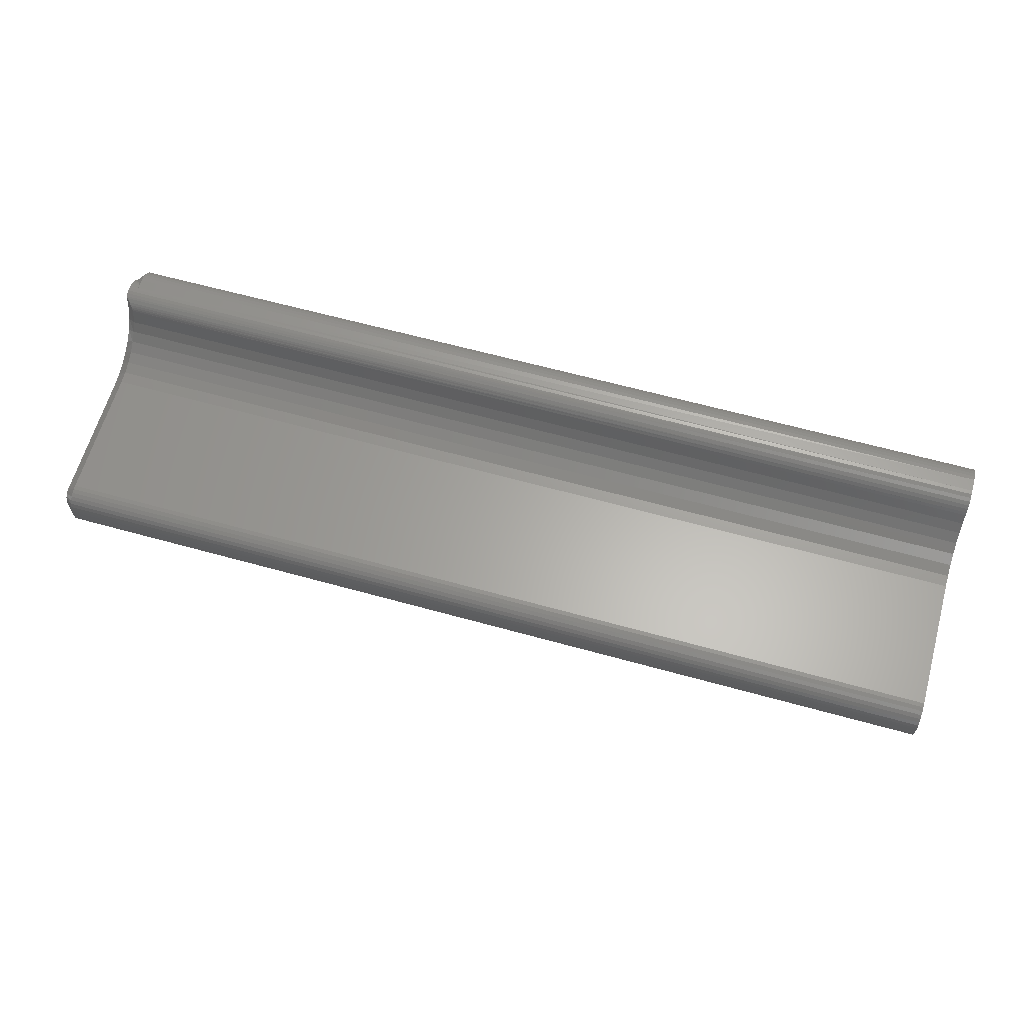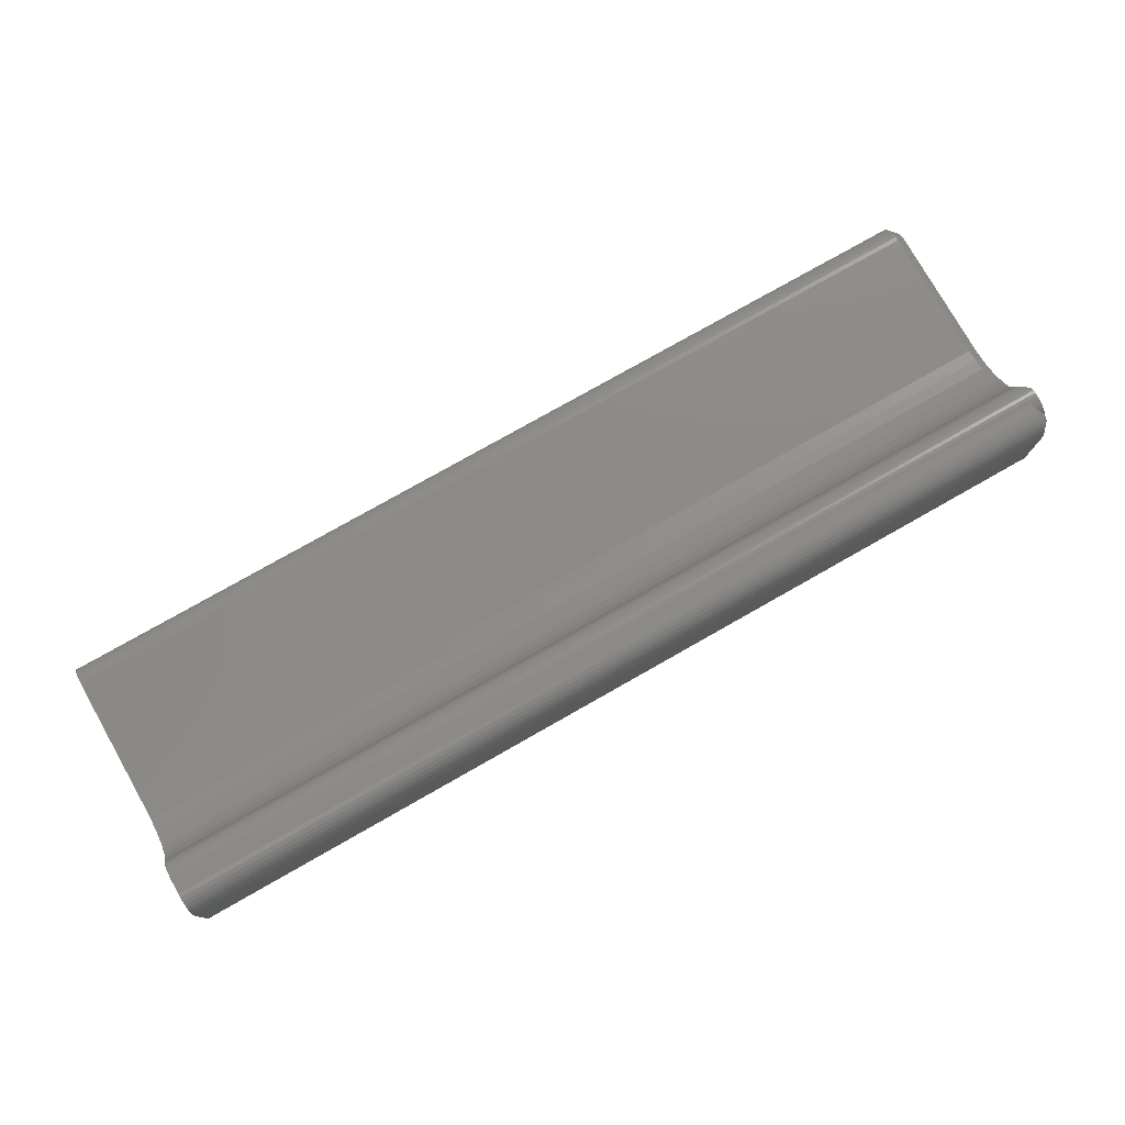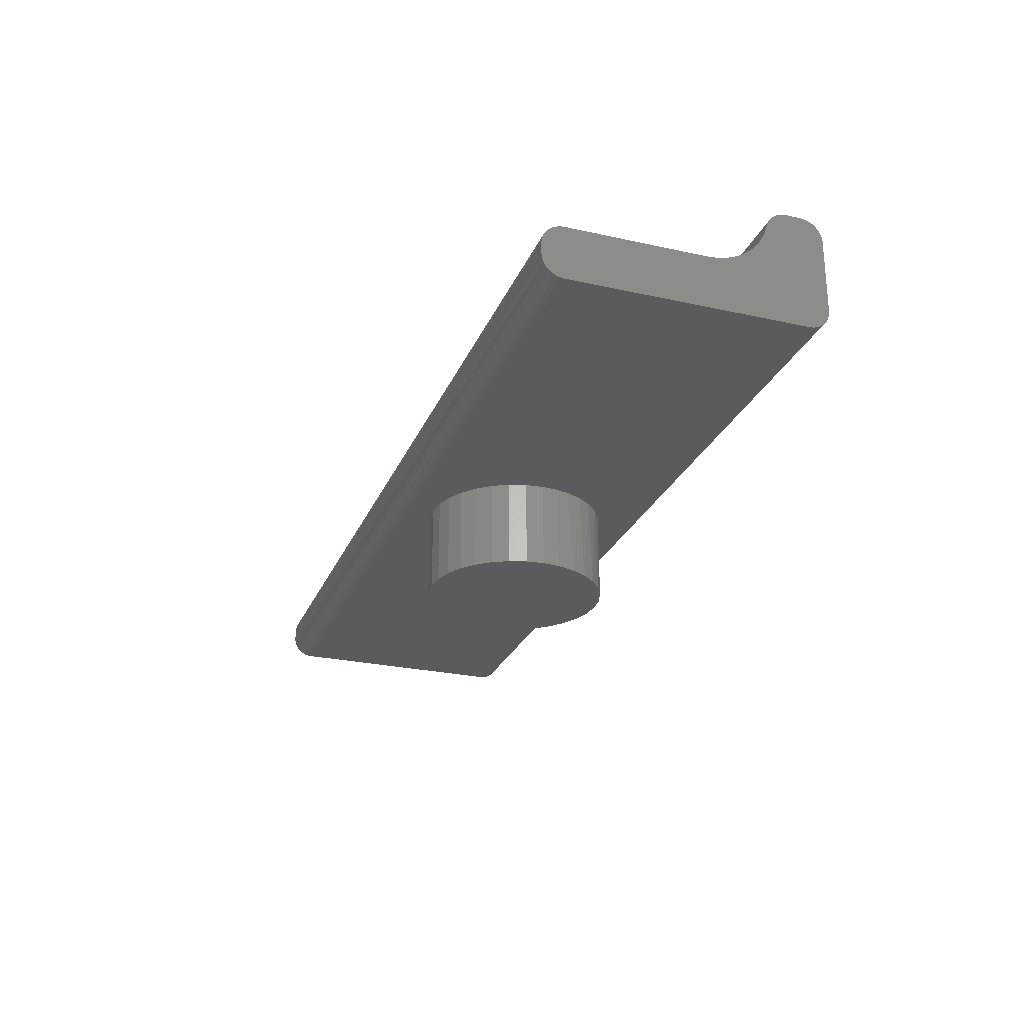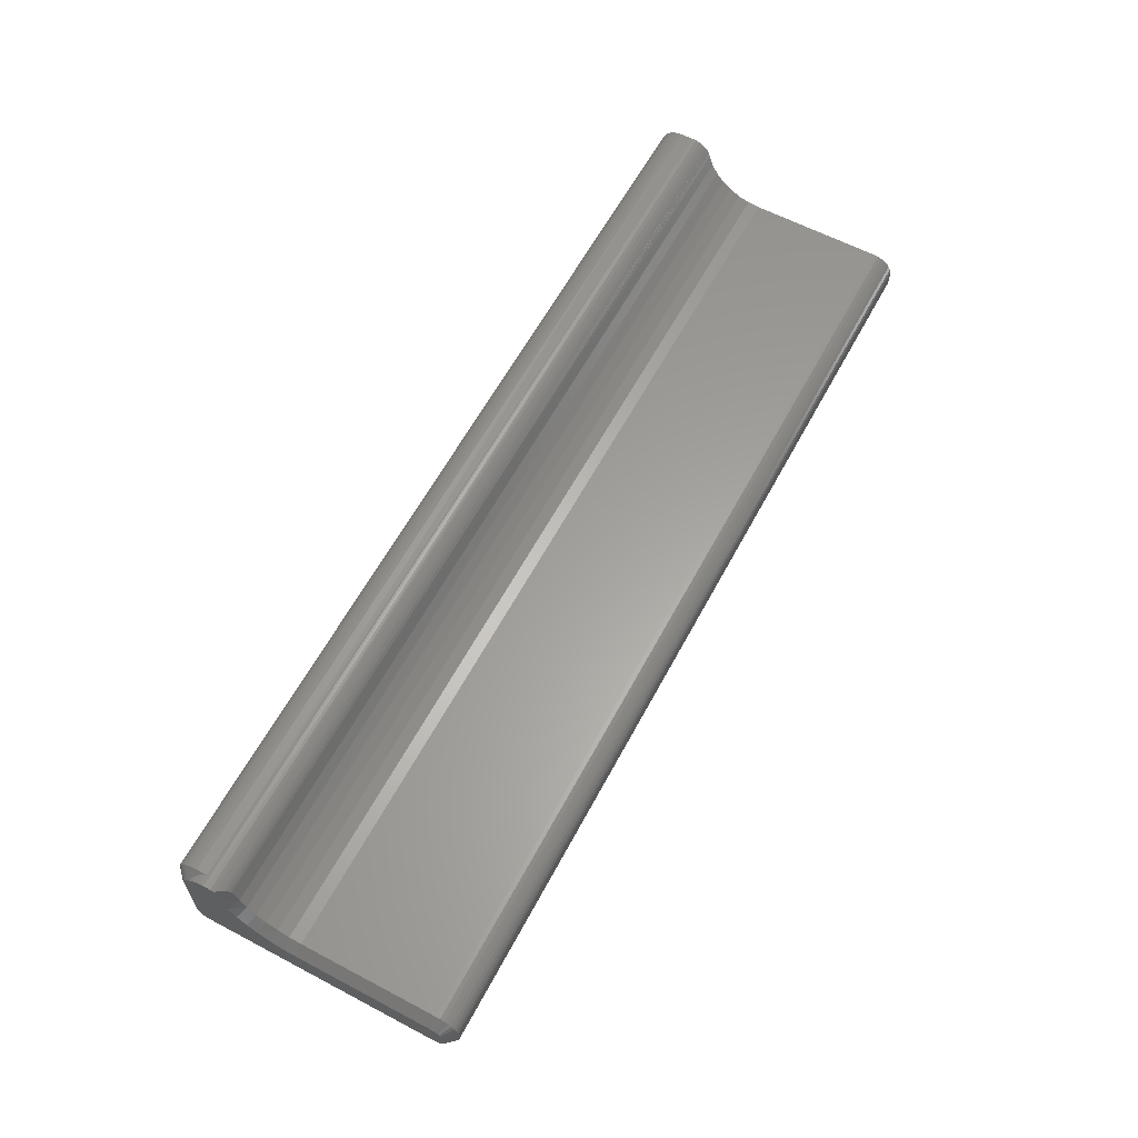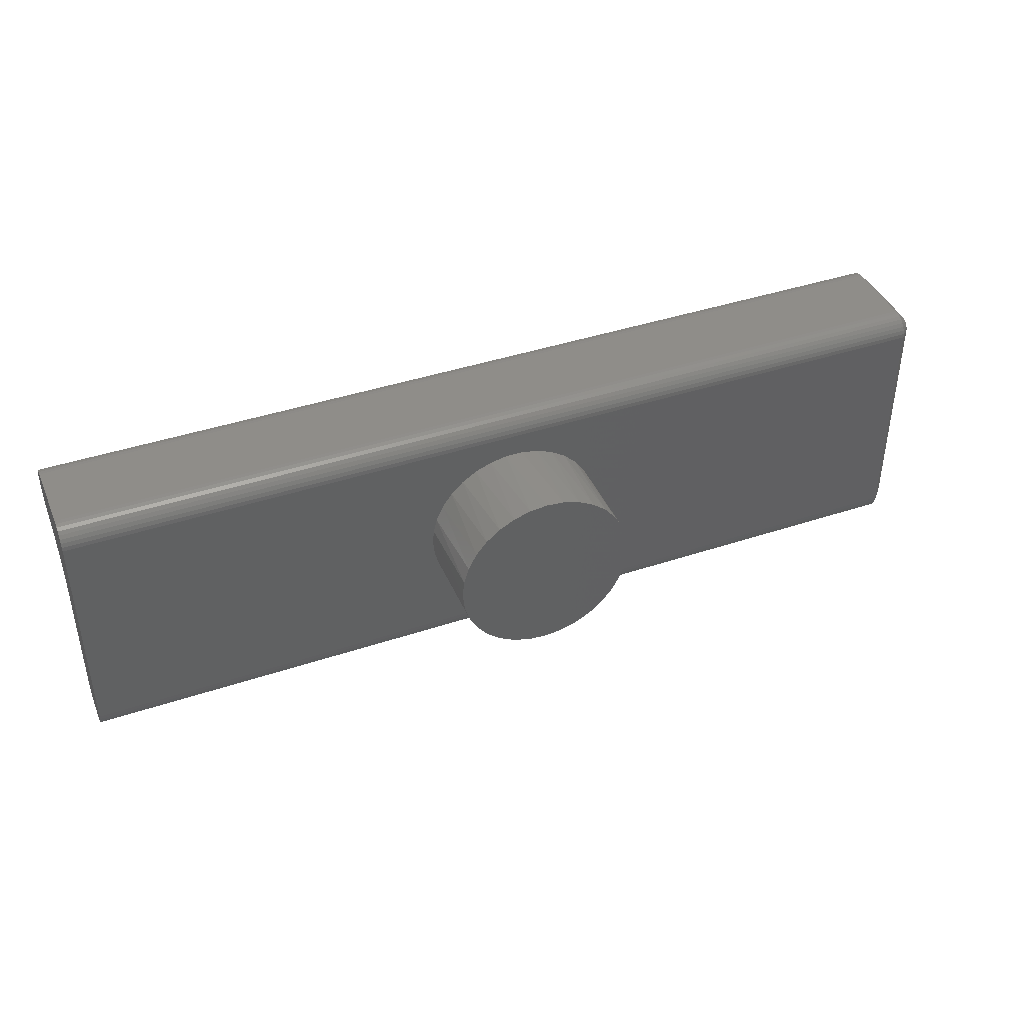
<metadata>
{"format":"stl","ext":"stl","renderer":"f3d","projection":"perspective","resolution":1024,"background":"white","views":[{"elev":62.9,"azim":-164.3,"up":"+Y"},{"elev":77.3,"azim":-29.6,"up":"+Y"},{"elev":-26.1,"azim":-109.3,"up":"+Y"},{"elev":61.4,"azim":118.2,"up":"+Y"},{"elev":41.2,"azim":-22.1,"up":"+Z"}]}
</metadata>
<code>
# stl→obj: 227 verts, 450 faces
v 0.7422 7.201e-18 0.1332
v 0.436 7.986e-18 0.146
v 0.4418 7.201e-18 0.1332
v 0.4279 8.689e-18 0.1575
v -1.962e-34 1.041e-17 0.2016
v -7.344e-18 7.201e-18 0.1332
v 0.3022 7.201e-18 0.1332
v 0.308 7.986e-18 0.146
v 0.3162 8.689e-18 0.1575
v 0.3263 9.285e-18 0.1673
v 0.3381 9.752e-18 0.1749
v 0.3512 1.007e-17 0.1801
v 0.365 1.024e-17 0.1828
v 0.3791 1.024e-17 0.1828
v 0.7422 1.041e-17 0.2016
v 0.3929 1.007e-17 0.1801
v 0.4059 9.752e-18 0.1749
v 0.4178 9.285e-18 0.1673
v 0.2993 6.481e-18 0.1215
v 0.2983 2.844e-18 0.1094
v 0.4448 6.481e-18 0.1215
v 0.4458 1.103e-17 0.1094
v 0.7422 1.283e-34 0.01562
v -1.962e-34 1.283e-34 0.01562
v 0.372 1.224e-18 0.03561
v 0.3576 1.31e-18 0.03703
v 0.3438 1.567e-18 0.04122
v 0.3311 1.985e-18 0.04804
v 0.3199 2.547e-18 0.05721
v 0.3107 3.231e-18 0.06839
v 0.3039 4.012e-18 0.08115
v 0.2997 4.859e-18 0.09498
v 0.4444 4.859e-18 0.09498
v 0.4402 4.012e-18 0.08115
v 0.4334 3.231e-18 0.06839
v 0.4242 2.547e-18 0.05721
v 0.413 1.985e-18 0.04804
v 0.4003 1.567e-18 0.04122
v 0.3864 1.31e-18 0.03703
v 0.4458 -0.07031 0.1094
v 0.4444 -0.07031 0.09498
v 0.4402 -0.07031 0.08115
v 0.4334 -0.07031 0.06839
v 0.4242 -0.07031 0.05721
v 0.413 -0.07031 0.04804
v 0.4003 -0.07031 0.04122
v 0.3864 -0.07031 0.03703
v 0.372 -0.07031 0.03561
v 0.3576 -0.07031 0.03703
v 0.3438 -0.07031 0.04122
v 0.3311 -0.07031 0.04804
v 0.3199 -0.07031 0.05721
v 0.3107 -0.07031 0.06839
v 0.3039 -0.07031 0.08115
v 0.2997 -0.07031 0.09498
v 0.2983 -0.07031 0.1094
v 0.3039 -0.07031 0.1376
v 0.3107 -0.07031 0.1504
v 0.3199 -0.07031 0.1615
v 0.3311 -0.07031 0.1707
v 0.3438 -0.07031 0.1775
v 0.3576 -0.07031 0.1817
v 0.372 -0.07031 0.1831
v 0.3864 -0.07031 0.1817
v 0.4003 -0.07031 0.1775
v 0.413 -0.07031 0.1707
v 0.4242 -0.07031 0.1615
v 0.4334 -0.07031 0.1504
v 0.4402 -0.07031 0.1376
v 0.2997 -0.07031 0.1238
v 0.4444 -0.07031 0.1238
v 0.75 0.007812 0.01562
v 0.75 0.007812 0.2016
v -2.081e-20 0.09408 0.191
v 0.75 0.09392 0.1883
v 1.838e-19 0.09383 0.1877
v 0.7422 0.09408 0.191
v 0.75 0.0924 0.1832
v 3.818e-19 0.09297 0.1845
v 0.75 0.09336 0.1857
v 0.7486 0.09164 0.1817
v 0.7422 0.08125 0.1738
v 9.753e-19 0.08433 0.175
v 0.7423 0.08269 0.1743
v -3.075e-18 0.08125 0.1738
v 0.75 0.08533 0.2057
v 0.75 0.08779 0.204
v 0.7478 0.08836 0.2035
v 0.75 0.08991 0.2019
v 0.7439 0.09233 0.1982
v 0.7448 0.09147 0.1998
v 0.75 0.09165 0.1995
v 0.75 0.09295 0.1968
v 0.743 0.09331 0.1957
v 0.75 0.09377 0.1939
v 0.75 0.09408 0.191
v 5.661e-19 0.09153 0.1816
v 0.7461 0.08971 0.1791
v 7.303e-19 0.08956 0.1789
v 0.7447 0.08823 0.1776
v 0.7438 0.08682 0.1765
v 8.683e-19 0.08713 0.1767
v 0.7431 0.08545 0.1756
v 0.7426 0.08409 0.1749
v 0.7461 0.09014 0.2016
v 0.7424 0.09386 0.1934
v 0.75 0.08036 0.2103
v 0.75 0.08328 0.2085
v 0.75 0.0819 0.2095
v 0.75 0.01053 0.2082
v 0.75 0.009379 0.2068
v 0.75 0.08444 0.2072
v 0.75 0.07594 0.1805
v 0.75 0.03477 0.01381
v 0.75 0.00852 0.01207
v 0.75 0.03424 0.01207
v 0.75 0.009379 0.01046
v 0.75 0.03338 0.01046
v 0.75 0.01053 0.009054
v 0.75 0.03223 0.009054
v 0.75 0.01194 0.007898
v 0.75 0.01355 0.00704
v 0.75 0.03495 0.01562
v 0.75 0.03495 0.1247
v 0.75 0.03592 0.1352
v 0.75 0.03876 0.1454
v 0.75 0.04339 0.1549
v 0.75 0.04964 0.1634
v 0.75 0.05733 0.1706
v 0.75 0.06619 0.1764
v 0.75 0.007991 0.2035
v 0.75 0.00852 0.2052
v 0.75 0.01194 0.2094
v 0.75 0.0787 0.2108
v 0.75 0.07697 0.2109
v 0.75 0.01711 0.2109
v 0.75 0.01529 0.2108
v 0.75 0.01355 0.2102
v 0.75 0.03082 0.007898
v 0.75 0.01529 0.006511
v 0.75 0.01711 0.006332
v 0.75 0.02566 0.006332
v 0.75 0.02747 0.006511
v 0.75 0.02921 0.00704
v 0.75 0.007991 0.01381
v -2.084e-19 0.0003287 0.205
v 0.7422 0.0003287 0.205
v -4.088e-19 0.001302 0.2082
v 0.7422 0.001302 0.2082
v -5.935e-19 0.002883 0.2111
v 0.7422 0.002883 0.2111
v -7.553e-19 0.00501 0.2137
v 0.7422 0.00501 0.2137
v -8.882e-19 0.007602 0.2159
v 0.7422 0.007602 0.2159
v -9.869e-19 0.01056 0.2174
v 0.7422 0.01056 0.2174
v -1.048e-18 0.01377 0.2184
v 0.7422 0.01377 0.2184
v -1.269e-17 0.01711 0.2188
v 0.7422 0.01711 0.2188
v -1.068e-18 0.07697 0.2188
v 0.7422 0.07697 0.2188
v -1.048e-18 0.08031 0.2184
v 0.7422 0.08031 0.2184
v -9.869e-19 0.08352 0.2174
v 0.7422 0.08352 0.2174
v -8.882e-19 0.08648 0.2159
v 0.7422 0.08648 0.2159
v -7.553e-19 0.08907 0.2137
v 0.7422 0.08907 0.2137
v -5.935e-19 0.0912 0.2111
v 0.7422 0.0912 0.2111
v -4.088e-19 0.09278 0.2082
v 0.7422 0.09278 0.2082
v -2.084e-19 0.09375 0.205
v 0.7422 0.09375 0.205
v -1.162e-17 0.09408 0.2016
v 0.7422 0.09408 0.2016
v -1.709e-18 0.05077 0.152
v 0.7422 0.04638 0.1434
v -1.176e-18 0.04638 0.1434
v 0.7422 0.04368 0.1342
v -6.008e-19 0.04368 0.1342
v 0.7422 0.04276 0.1247
v -6.81e-18 0.04276 0.1247
v 0.7422 0.05077 0.152
v -2.181e-18 0.05668 0.1595
v 0.7422 0.05668 0.1595
v -2.574e-18 0.06391 0.1658
v 0.7422 0.06391 0.1658
v -2.876e-18 0.0722 0.1707
v 0.7422 0.0722 0.1707
v 3.27e-34 0.04276 0.01562
v 0.7422 0.04276 0.01562
v 2.084e-19 0.04243 0.01229
v 0.7422 0.04243 0.01229
v 4.088e-19 0.04146 0.009079
v 0.7422 0.04146 0.009079
v 5.935e-19 0.03988 0.006122
v 0.7422 0.03988 0.006122
v 7.553e-19 0.03775 0.00353
v 0.7422 0.03775 0.00353
v 8.882e-19 0.03516 0.001402
v 0.7422 0.03516 0.001402
v 9.869e-19 0.0322 -0.0001782
v 0.7422 0.0322 -0.0001782
v 1.048e-18 0.02899 -0.001152
v 0.7422 0.02899 -0.001152
v 1.068e-18 0.02566 -0.00148
v 0.7422 0.02566 -0.00148
v 1.068e-18 0.01711 -0.00148
v 0.7422 0.01711 -0.00148
v 1.048e-18 0.01377 -0.001152
v 0.7422 0.01377 -0.001152
v 9.869e-19 0.01056 -0.0001782
v 0.7422 0.01056 -0.0001782
v 8.882e-19 0.007602 0.001402
v 0.7422 0.007602 0.001402
v 7.553e-19 0.00501 0.00353
v 0.7422 0.00501 0.00353
v 5.935e-19 0.002883 0.006122
v 0.7422 0.002883 0.006122
v 4.088e-19 0.001302 0.009079
v 0.7422 0.001302 0.009079
v 2.084e-19 0.0003287 0.01229
v 0.7422 0.0003287 0.01229
f 1 2 3
f 1 4 2
f 5 6 7
f 5 7 8
f 5 8 9
f 5 9 10
f 5 10 11
f 5 11 12
f 5 12 13
f 5 13 14
f 5 14 15
f 15 14 16
f 15 16 17
f 15 17 18
f 15 18 4
f 15 4 1
f 6 19 7
f 6 20 19
f 1 3 21
f 1 21 22
f 1 22 23
f 24 25 26
f 24 26 27
f 24 27 28
f 24 28 29
f 24 29 30
f 24 30 31
f 24 31 32
f 24 32 20
f 24 20 6
f 23 22 33
f 23 33 34
f 23 34 35
f 23 35 36
f 23 36 37
f 23 37 38
f 23 38 39
f 23 39 25
f 23 25 24
f 22 40 33
f 33 40 41
f 33 41 34
f 34 41 42
f 34 42 35
f 35 42 43
f 35 43 36
f 36 43 44
f 36 44 37
f 37 44 45
f 37 45 38
f 38 45 46
f 38 46 39
f 39 46 47
f 39 47 25
f 25 47 48
f 25 48 26
f 26 48 49
f 26 49 27
f 27 49 50
f 27 50 28
f 28 50 51
f 28 51 29
f 29 51 52
f 29 52 30
f 30 52 53
f 30 53 31
f 31 53 54
f 31 54 32
f 32 54 55
f 32 55 20
f 20 55 56
f 57 58 8
f 9 8 58
f 58 59 9
f 10 9 59
f 59 60 10
f 11 10 60
f 60 61 11
f 12 11 61
f 61 62 12
f 13 12 62
f 62 63 13
f 14 13 63
f 63 64 14
f 14 64 16
f 16 64 65
f 16 65 17
f 17 65 66
f 17 66 18
f 18 66 67
f 18 67 4
f 4 67 68
f 4 68 2
f 2 68 69
f 7 19 70
f 7 70 57
f 7 57 8
f 3 2 69
f 3 69 71
f 3 71 21
f 70 19 56
f 56 19 20
f 40 22 71
f 71 22 21
f 62 64 63
f 64 62 61
f 64 61 65
f 65 61 60
f 65 60 66
f 66 60 59
f 66 59 67
f 44 51 45
f 45 51 50
f 45 50 46
f 46 50 49
f 46 49 47
f 47 49 48
f 67 59 68
f 68 59 58
f 68 58 69
f 69 58 57
f 69 57 71
f 71 57 70
f 71 70 40
f 40 70 56
f 40 56 41
f 41 56 55
f 41 55 42
f 42 55 54
f 42 54 43
f 43 54 53
f 43 53 44
f 44 53 52
f 44 52 51
f 1 23 72
f 1 72 73
f 1 73 15
f 74 75 76
f 74 77 75
f 78 79 80
f 78 81 79
f 82 83 84
f 82 85 83
f 86 87 88
f 87 89 88
f 90 91 92
f 92 93 90
f 90 93 94
f 94 93 95
f 96 75 77
f 76 75 80
f 76 80 79
f 79 81 97
f 97 81 98
f 97 98 99
f 99 98 100
f 99 100 101
f 99 101 102
f 102 101 103
f 102 103 104
f 102 104 83
f 83 104 84
f 105 88 89
f 105 89 92
f 105 92 91
f 96 77 95
f 95 77 106
f 95 106 94
f 107 108 109
f 108 110 111
f 108 111 112
f 78 80 113
f 114 115 116
f 115 117 116
f 116 117 118
f 117 119 118
f 118 119 120
f 119 121 120
f 120 121 122
f 73 72 123
f 73 123 124
f 73 124 125
f 73 125 126
f 73 126 127
f 73 127 128
f 73 128 129
f 73 129 130
f 73 130 113
f 73 113 80
f 73 80 75
f 73 75 96
f 73 96 95
f 73 95 93
f 73 93 92
f 73 92 89
f 73 89 87
f 73 87 131
f 86 112 111
f 86 111 132
f 86 132 131
f 86 131 87
f 133 110 108
f 133 108 107
f 133 107 134
f 133 134 135
f 133 135 136
f 133 136 137
f 133 137 138
f 139 120 122
f 139 122 140
f 139 140 141
f 139 141 142
f 139 142 143
f 139 143 144
f 123 72 114
f 114 72 145
f 114 145 115
f 5 15 146
f 146 15 147
f 146 147 148
f 148 147 149
f 148 149 150
f 150 149 151
f 150 151 152
f 152 151 153
f 152 153 154
f 154 153 155
f 154 155 156
f 156 155 157
f 156 157 158
f 158 157 159
f 158 159 160
f 160 159 161
f 162 160 163
f 163 160 161
f 162 163 164
f 164 163 165
f 164 165 166
f 166 165 167
f 166 167 168
f 168 167 169
f 168 169 170
f 170 169 171
f 170 171 172
f 172 171 173
f 172 173 174
f 174 173 175
f 174 175 176
f 176 175 177
f 176 177 178
f 178 177 179
f 106 178 179
f 178 106 74
f 74 106 77
f 180 181 182
f 182 181 183
f 182 183 184
f 184 183 185
f 184 185 186
f 181 180 187
f 187 180 188
f 187 188 189
f 189 188 190
f 189 190 191
f 191 190 192
f 191 192 193
f 193 192 85
f 193 85 82
f 194 186 195
f 195 186 185
f 194 195 196
f 196 195 197
f 196 197 198
f 198 197 199
f 198 199 200
f 200 199 201
f 200 201 202
f 202 201 203
f 202 203 204
f 204 203 205
f 204 205 206
f 206 205 207
f 206 207 208
f 208 207 209
f 208 209 210
f 210 209 211
f 212 210 213
f 213 210 211
f 212 213 214
f 214 213 215
f 214 215 216
f 216 215 217
f 216 217 218
f 218 217 219
f 218 219 220
f 220 219 221
f 220 221 222
f 222 221 223
f 222 223 224
f 224 223 225
f 224 225 226
f 226 225 227
f 226 227 24
f 24 227 23
f 179 105 91
f 179 91 90
f 179 90 94
f 179 94 106
f 135 134 163
f 134 165 163
f 179 177 105
f 177 88 105
f 173 171 112
f 171 169 108
f 112 171 108
f 107 109 167
f 109 169 167
f 108 169 109
f 107 165 134
f 107 167 165
f 86 88 177
f 86 177 175
f 86 175 173
f 86 173 112
f 185 183 124
f 183 125 124
f 130 129 191
f 193 130 191
f 128 127 189
f 189 129 128
f 191 129 189
f 127 126 181
f 187 127 181
f 187 189 127
f 183 126 125
f 181 126 183
f 113 130 193
f 113 193 82
f 113 82 84
f 113 84 104
f 113 104 103
f 113 103 101
f 113 101 100
f 113 100 98
f 113 98 81
f 113 81 78
f 123 195 124
f 124 195 185
f 123 114 195
f 114 197 195
f 211 209 142
f 209 143 142
f 209 207 144
f 143 209 144
f 205 203 139
f 139 207 205
f 144 207 139
f 201 199 116
f 118 201 116
f 118 120 201
f 114 199 197
f 116 199 114
f 120 139 203
f 203 201 120
f 141 213 142
f 142 213 211
f 141 140 213
f 140 215 213
f 23 227 72
f 227 145 72
f 227 225 115
f 145 227 115
f 223 221 117
f 117 225 223
f 115 225 117
f 219 217 122
f 121 219 122
f 121 119 219
f 140 217 215
f 122 217 140
f 119 117 221
f 221 219 119
f 73 131 15
f 131 147 15
f 161 159 136
f 159 137 136
f 159 157 138
f 137 159 138
f 155 153 133
f 133 157 155
f 138 157 133
f 151 149 132
f 111 151 132
f 111 110 151
f 131 149 147
f 132 149 131
f 110 133 153
f 153 151 110
f 135 163 136
f 136 163 161
f 214 206 212
f 206 210 212
f 150 152 170
f 172 150 170
f 148 150 172
f 200 222 198
f 220 222 200
f 202 220 200
f 218 220 202
f 204 218 202
f 216 218 204
f 214 216 204
f 206 214 204
f 206 208 210
f 6 182 184
f 6 184 186
f 6 186 194
f 6 194 24
f 168 170 152
f 168 152 154
f 168 154 156
f 168 156 158
f 168 158 160
f 168 160 162
f 168 162 164
f 168 164 166
f 5 178 74
f 5 74 76
f 5 76 79
f 5 79 97
f 5 97 99
f 5 99 102
f 5 102 83
f 5 83 85
f 5 85 192
f 5 192 190
f 5 190 188
f 5 188 180
f 5 180 182
f 5 182 6
f 172 174 148
f 148 174 176
f 148 176 146
f 146 176 178
f 146 178 5
f 222 224 198
f 198 224 226
f 198 226 196
f 196 226 24
f 196 24 194

</code>
